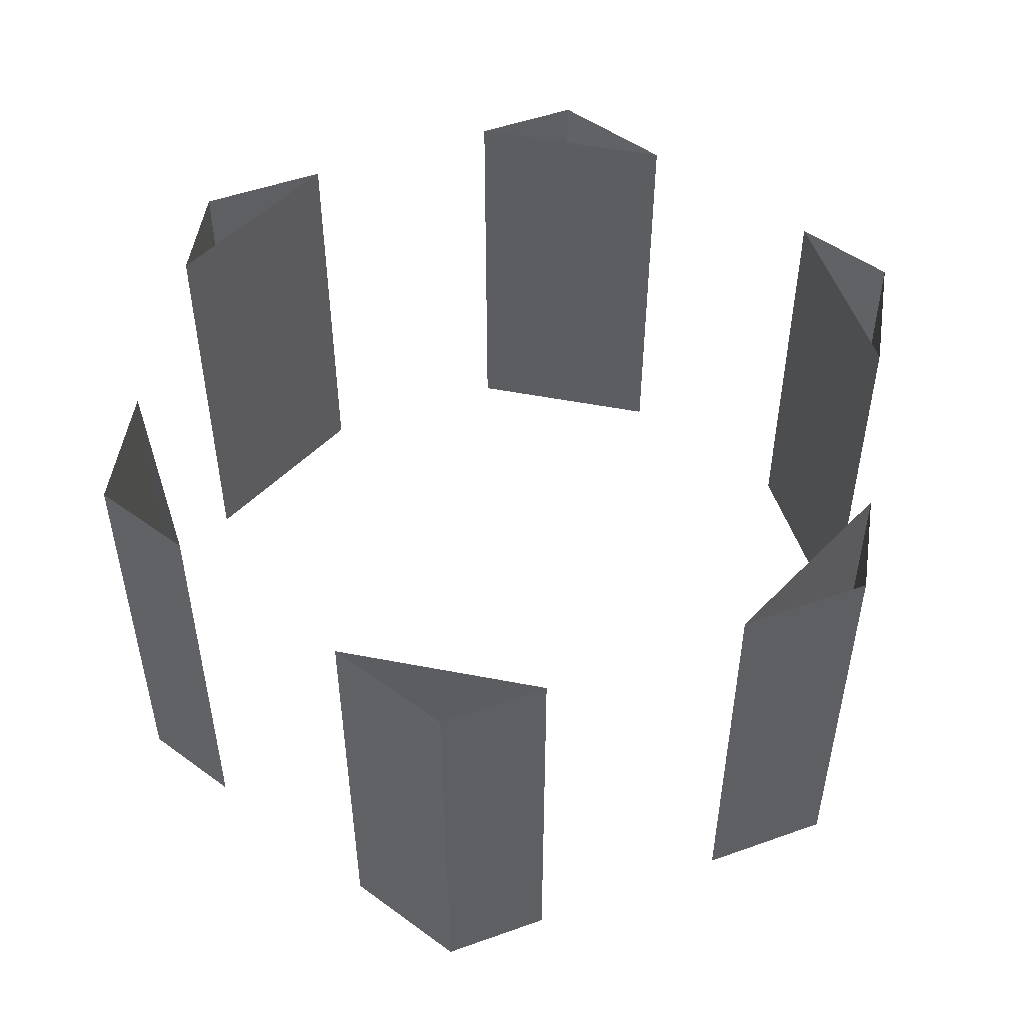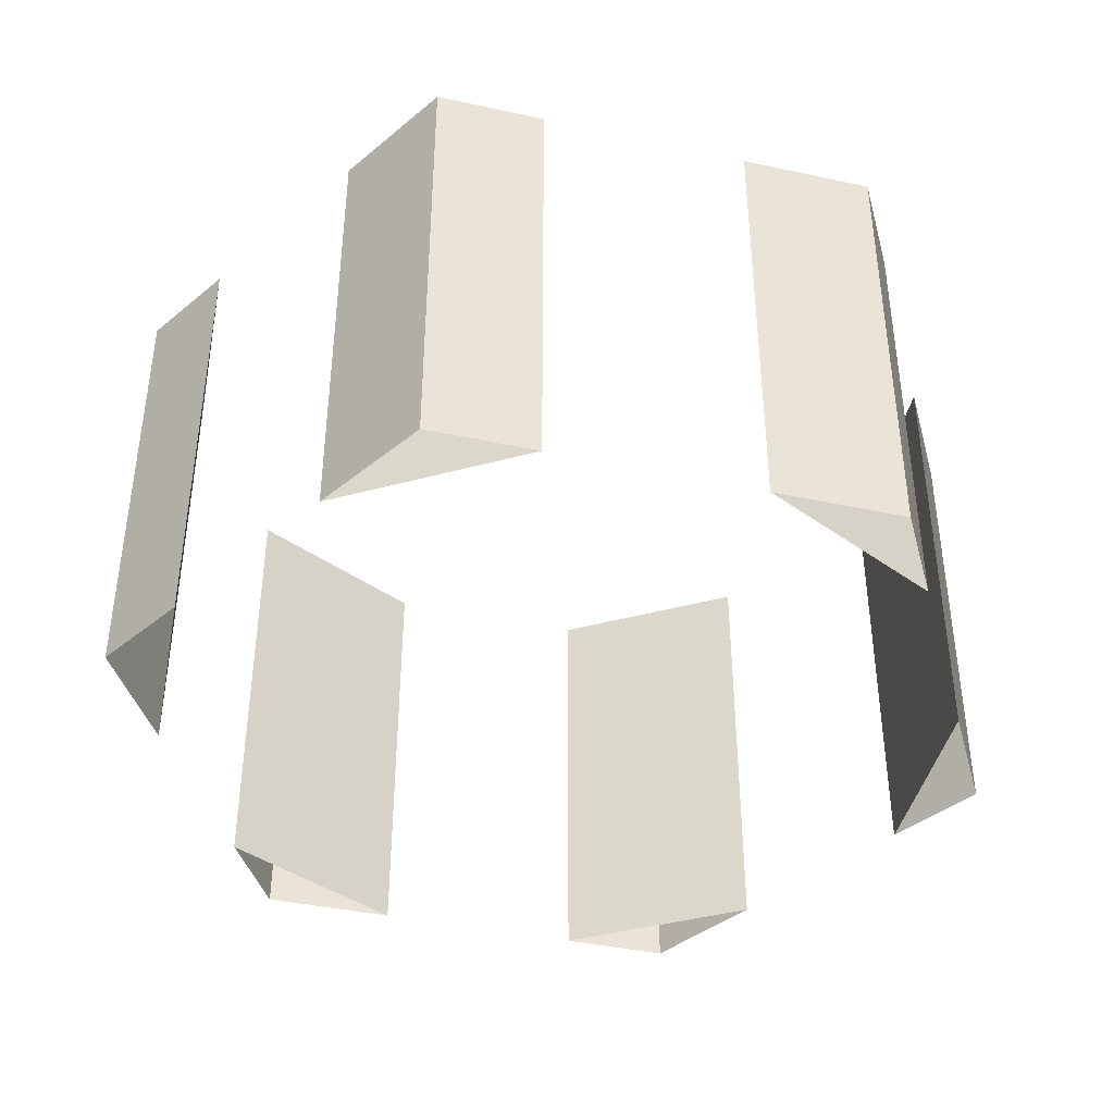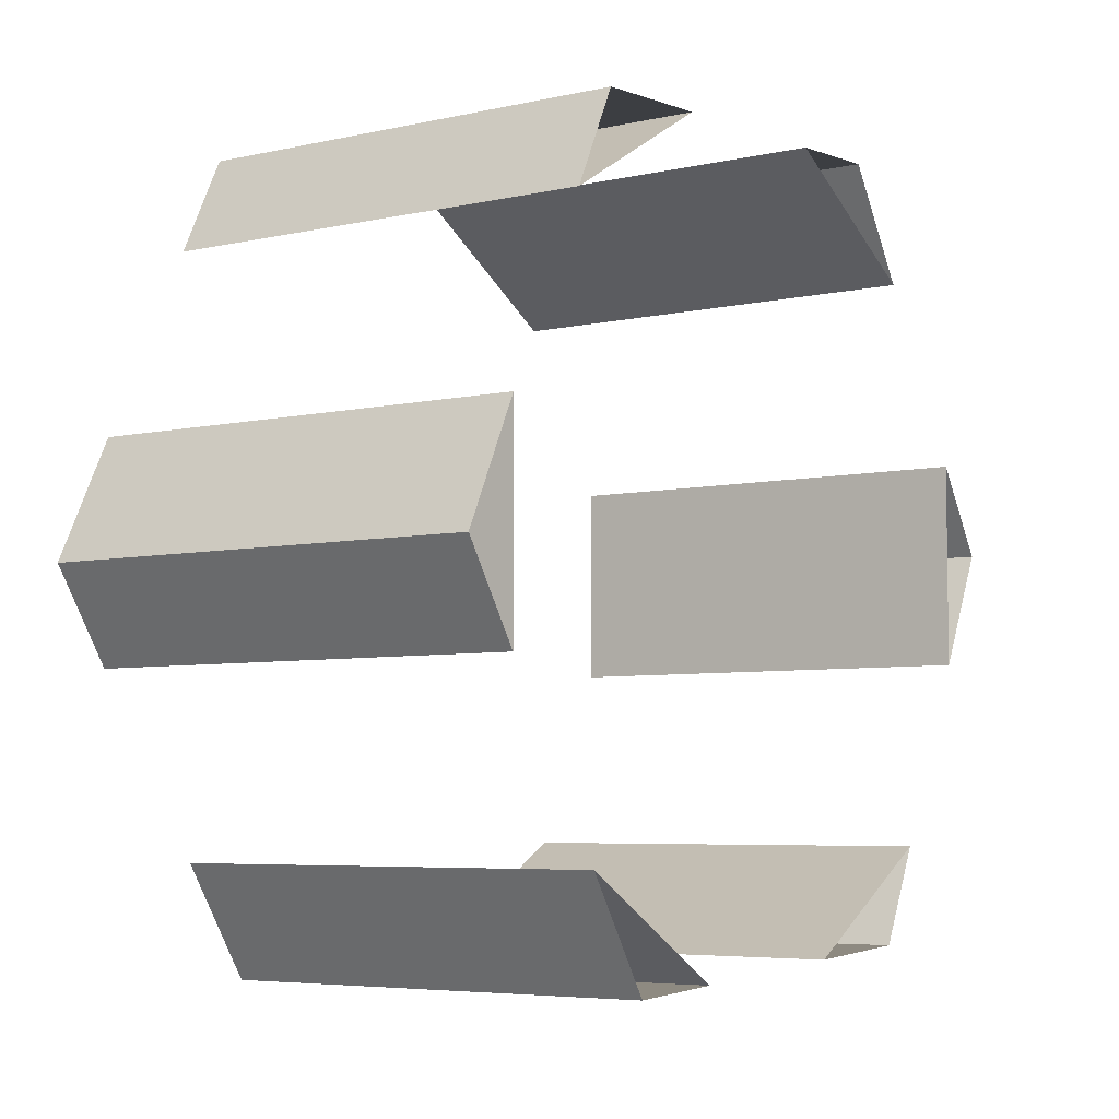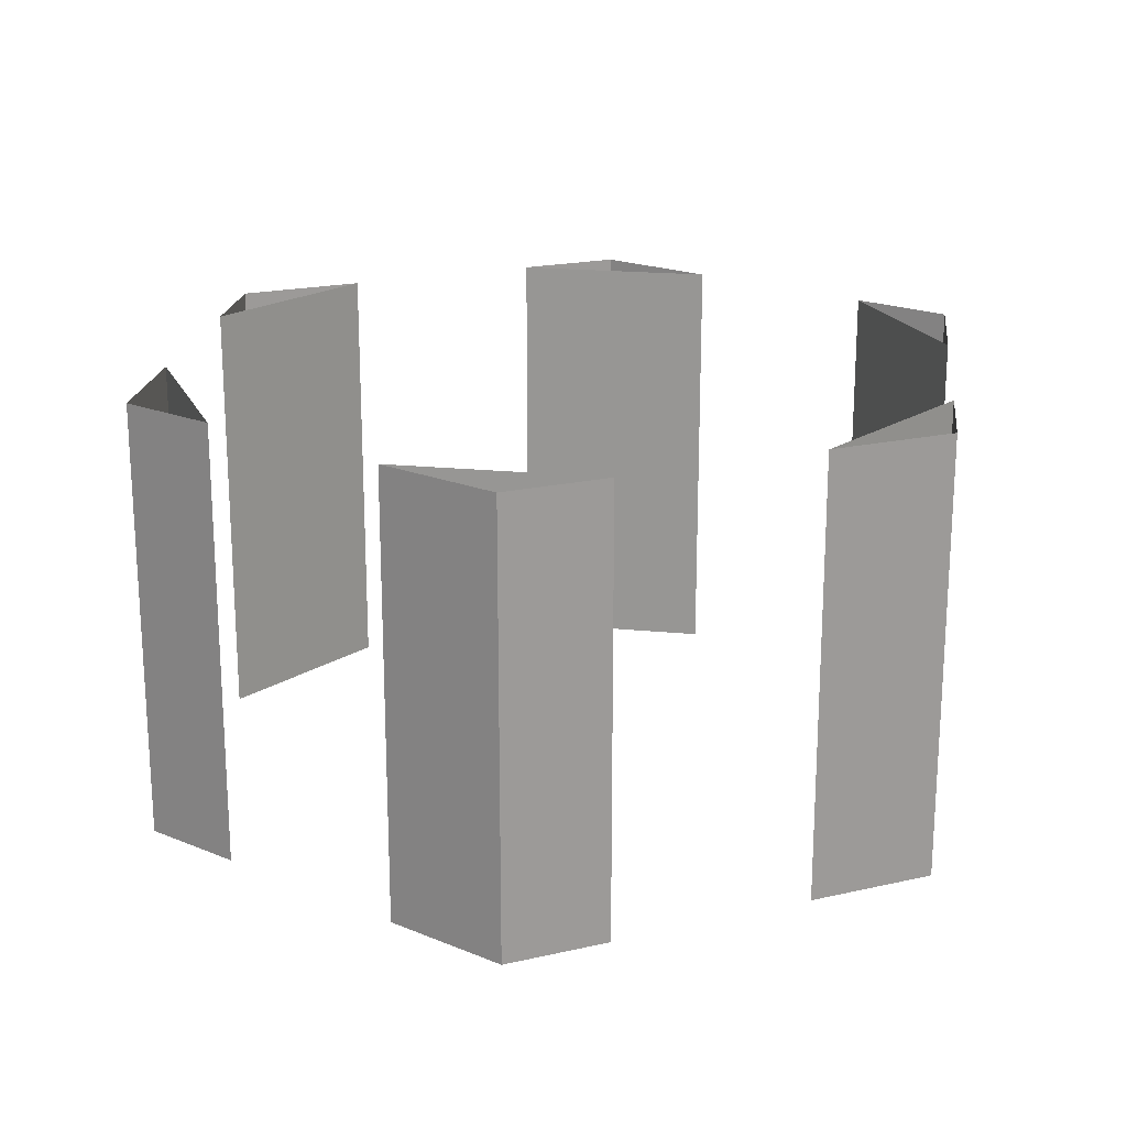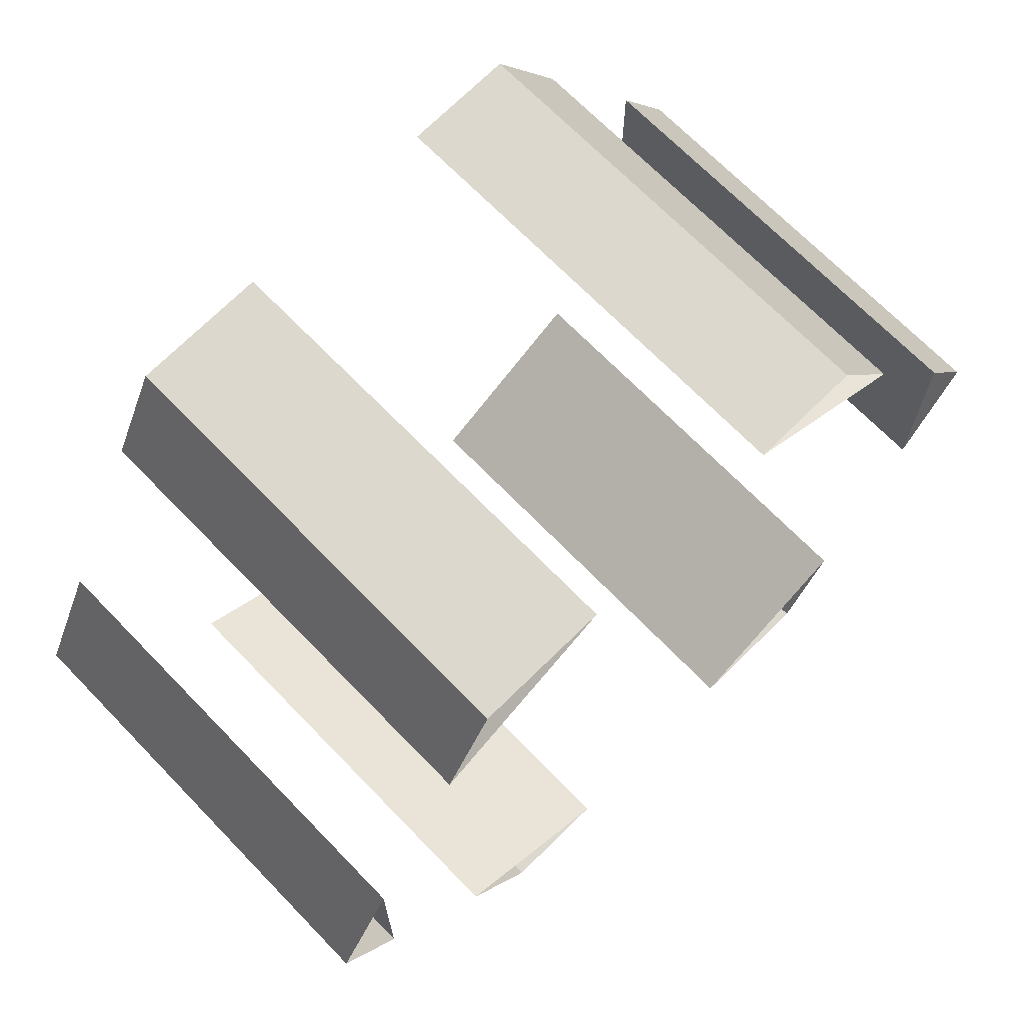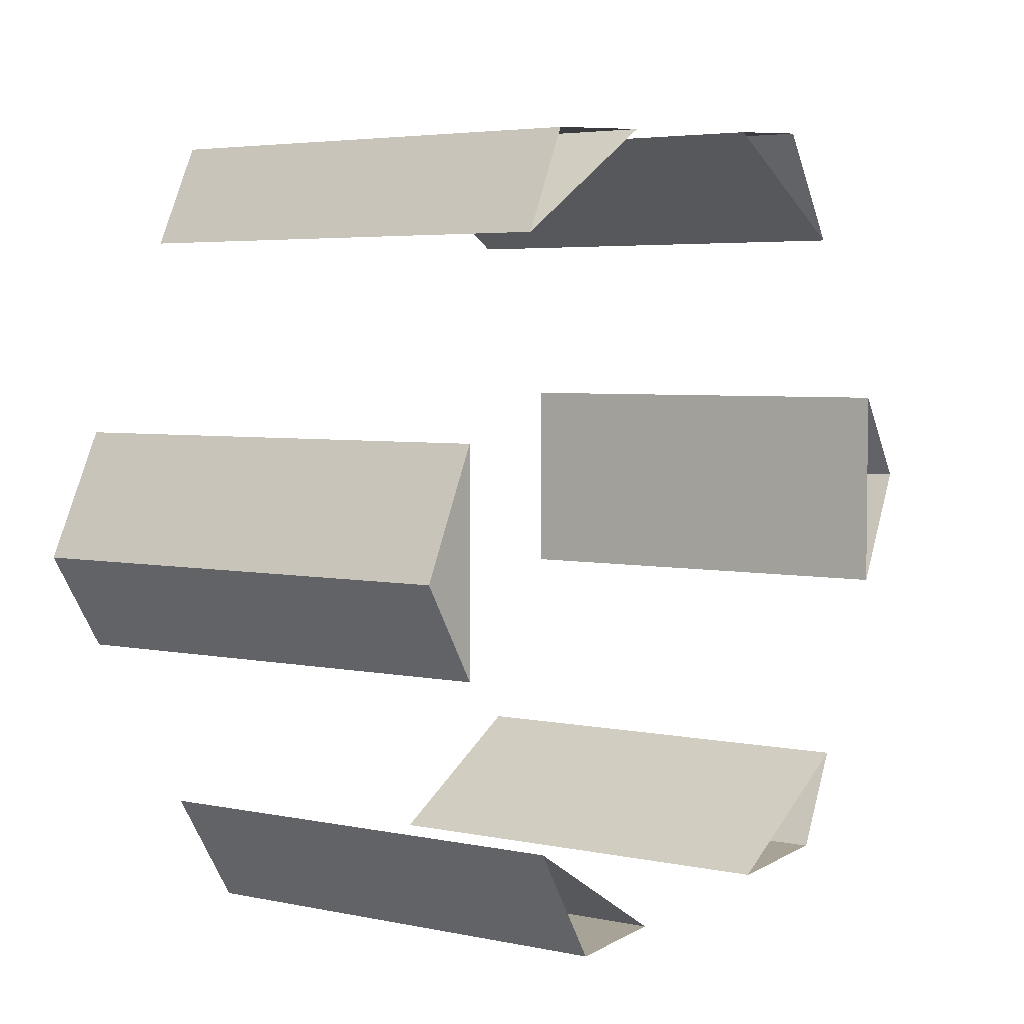
<metadata>
{"format":"obj","ext":"obj","renderer":"f3d","projection":"perspective","resolution":1024,"background":"white","views":[{"elev":50.3,"azim":102.0,"up":"+Y"},{"elev":-40.4,"azim":168.5,"up":"+Y"},{"elev":-5.5,"azim":124.7,"up":"+Z"},{"elev":19.9,"azim":40.5,"up":"+Y"},{"elev":69.2,"azim":135.9,"up":"+Z"},{"elev":4.2,"azim":124.7,"up":"+Z"}]}
</metadata>
<code>
o Circle.001
v -0.5495 0 -0.8355
v -0.9983 0 0.05815
v -0.4488 0 0.8936
v 0.5495 0 0.8355
v 0.9983 0 -0.05815
v 0.4488 0 -0.8936
v -0.5495 1 -0.8355
v -0.9983 1 0.05815
v -0.4488 1 0.8936
v 0.5495 1 0.8355
v 0.9983 1 -0.05815
v 0.4488 1 -0.8936
v 0.2085 0 -0.8796
v 0.6108 0 -0.6474
v 0.2085 1 -0.8796
v 0.6108 1 -0.6474
v 0.866 1 -0.2593
v 0.866 1 0.2053
v 0.866 0 -0.2593
v 0.866 0 0.2053
v -0.6575 1 -0.6204
v -0.2553 1 -0.8526
v -0.6575 0 -0.6204
v -0.2553 0 -0.8526
v 0.6575 0 0.6204
v 0.2553 0 0.8526
v -0.866 1 -0.2053
v -0.866 1 0.2593
v -0.866 0 -0.2053
v -0.866 0 0.2593
v -0.2085 0 0.8796
v -0.6108 0 0.6474
v -0.6108 1 0.6474
v -0.2085 1 0.8796
v 0.6575 1 0.6204
v 0.2553 1 0.8526
f 4 26 36 10
f 2 29 27 8
f 1 24 22 7
f 5 20 18 11
f 3 32 33 9
f 6 14 16 12
f 21 23 1 7
f 21 22 24 23
f 35 25 4 10
f 17 18 20 19
f 34 31 3 9
f 15 16 14 13
f 17 19 5 11
f 35 36 26 25
f 15 13 6 12
f 34 33 32 31
f 28 30 2 8
f 28 27 29 30

</code>
